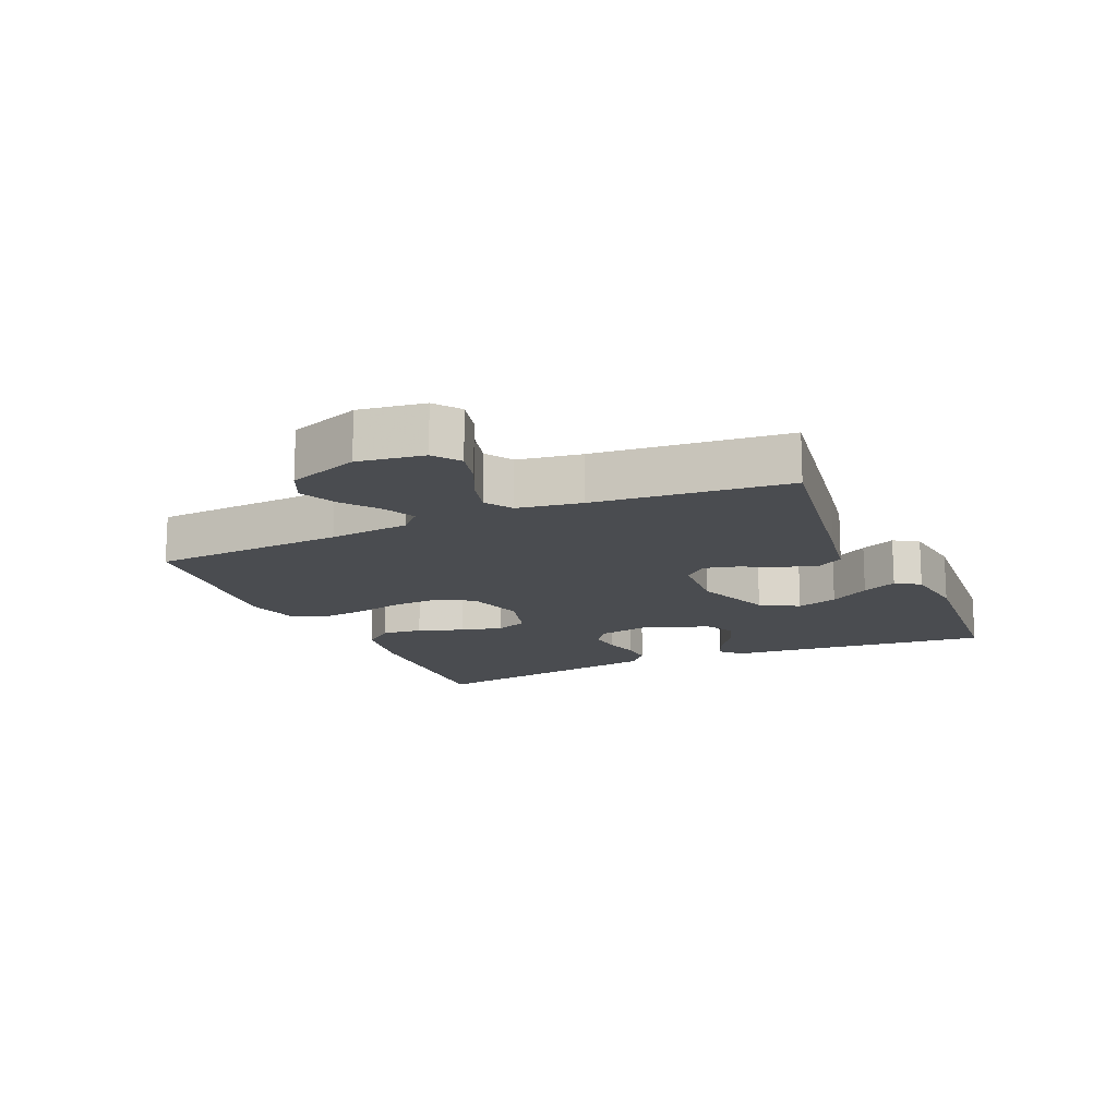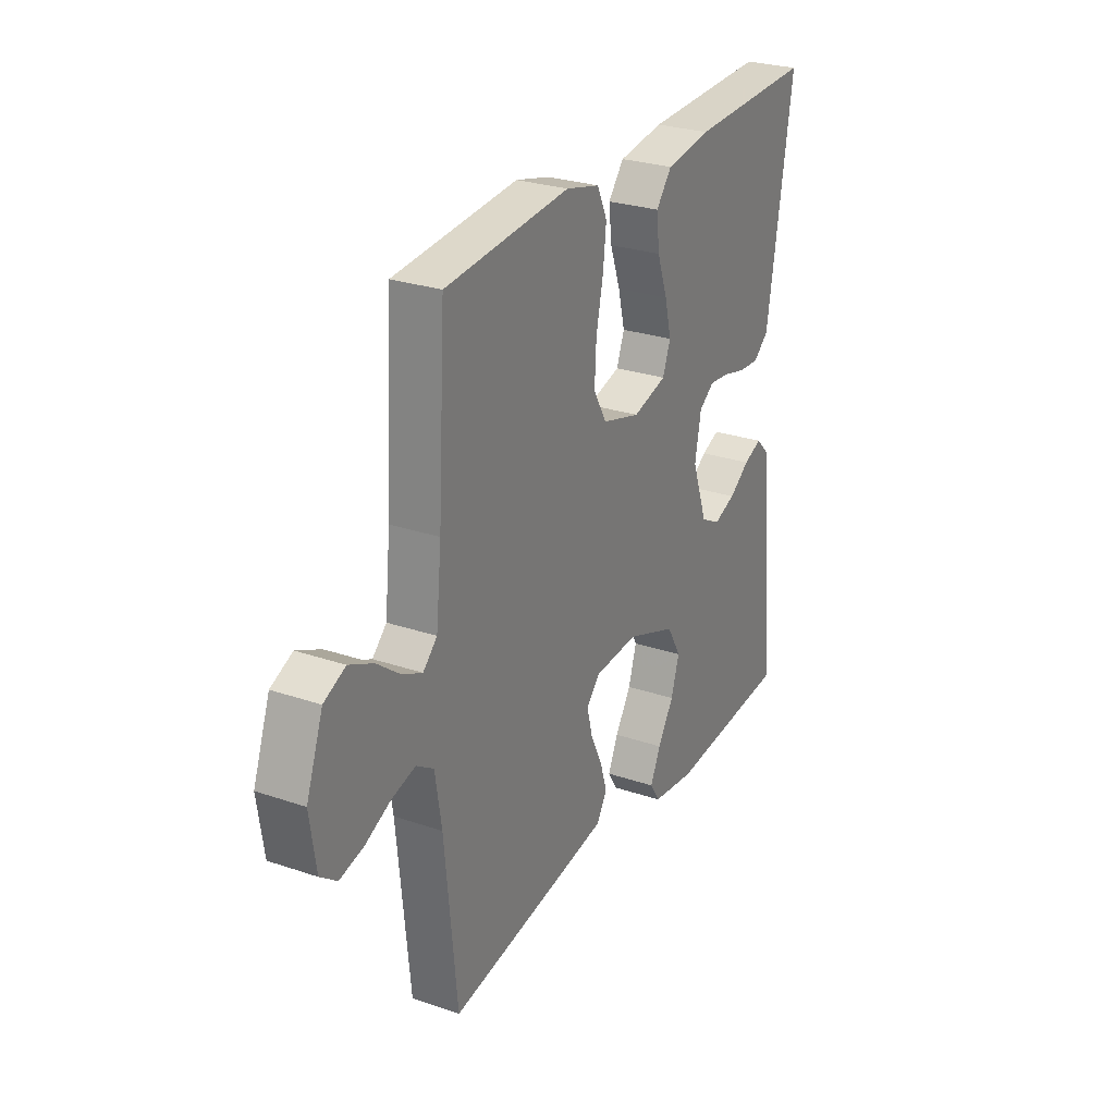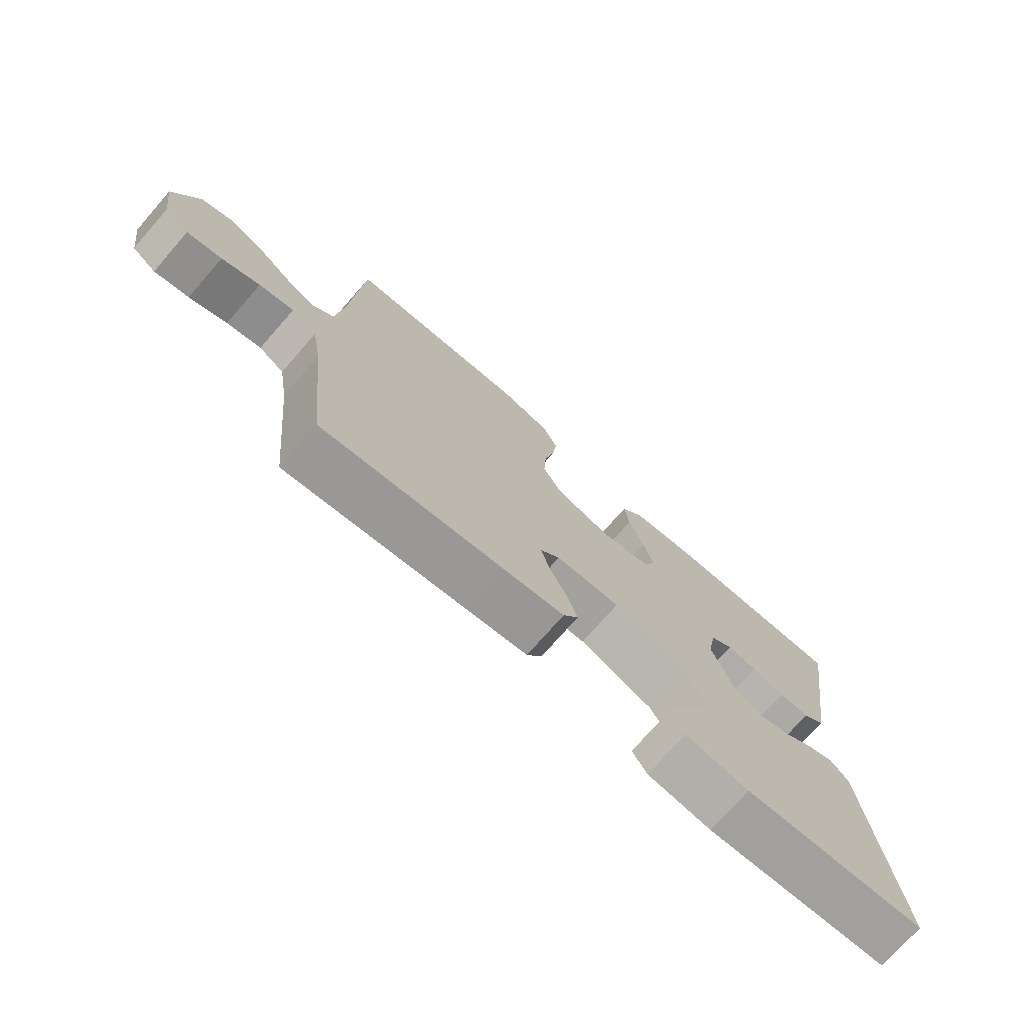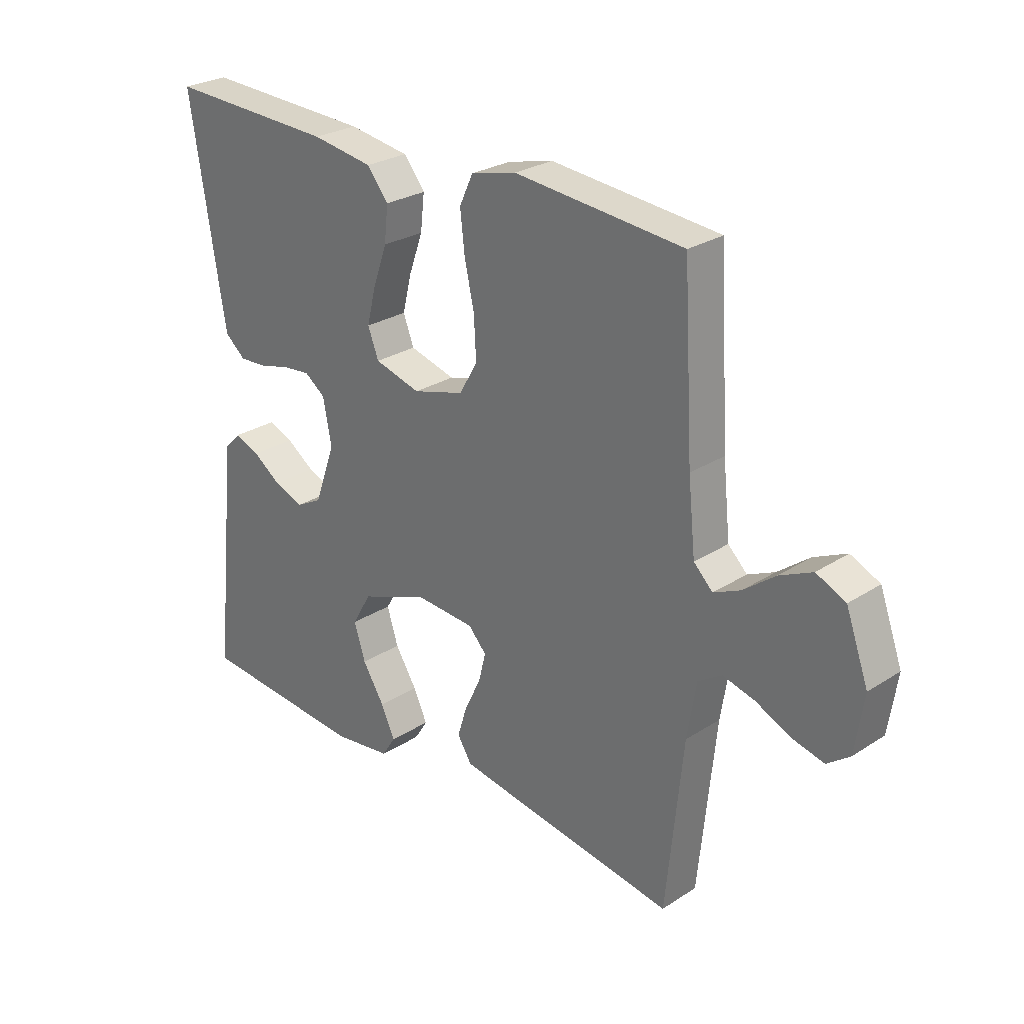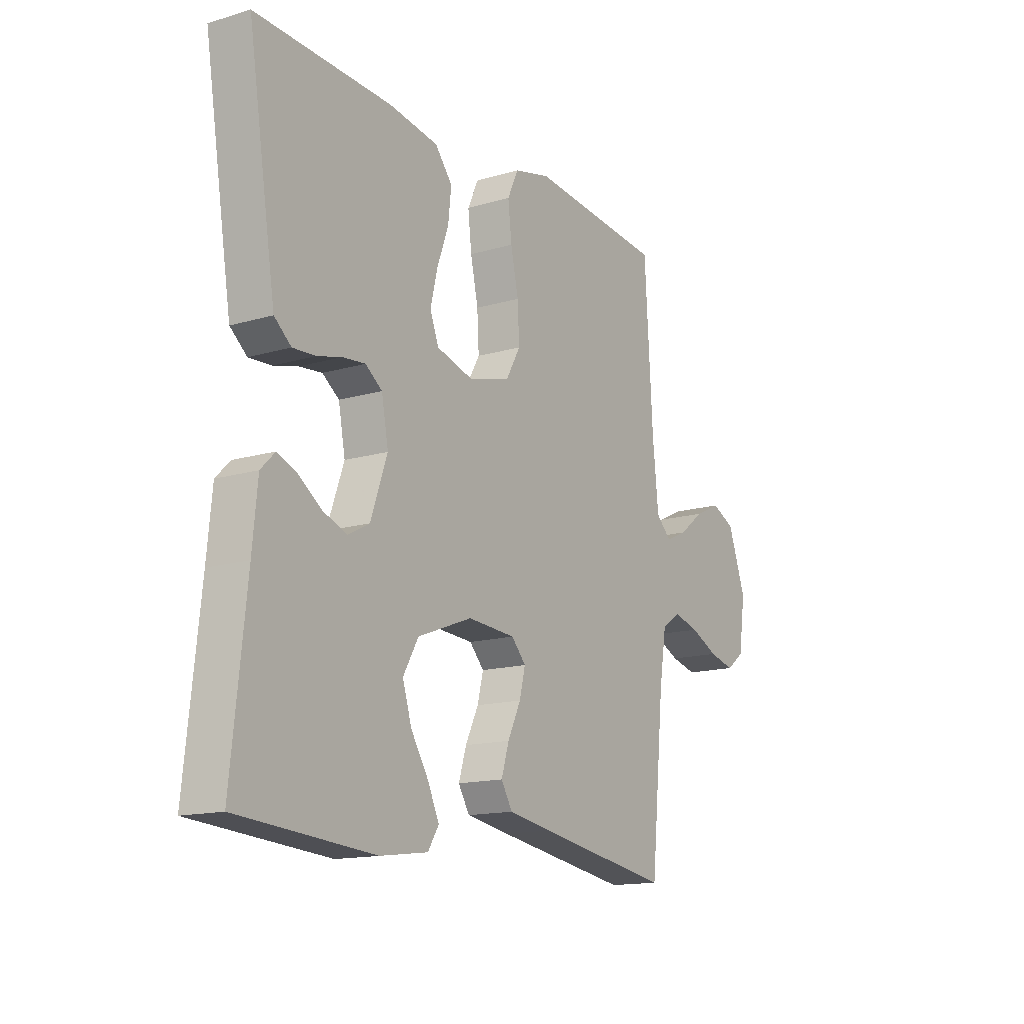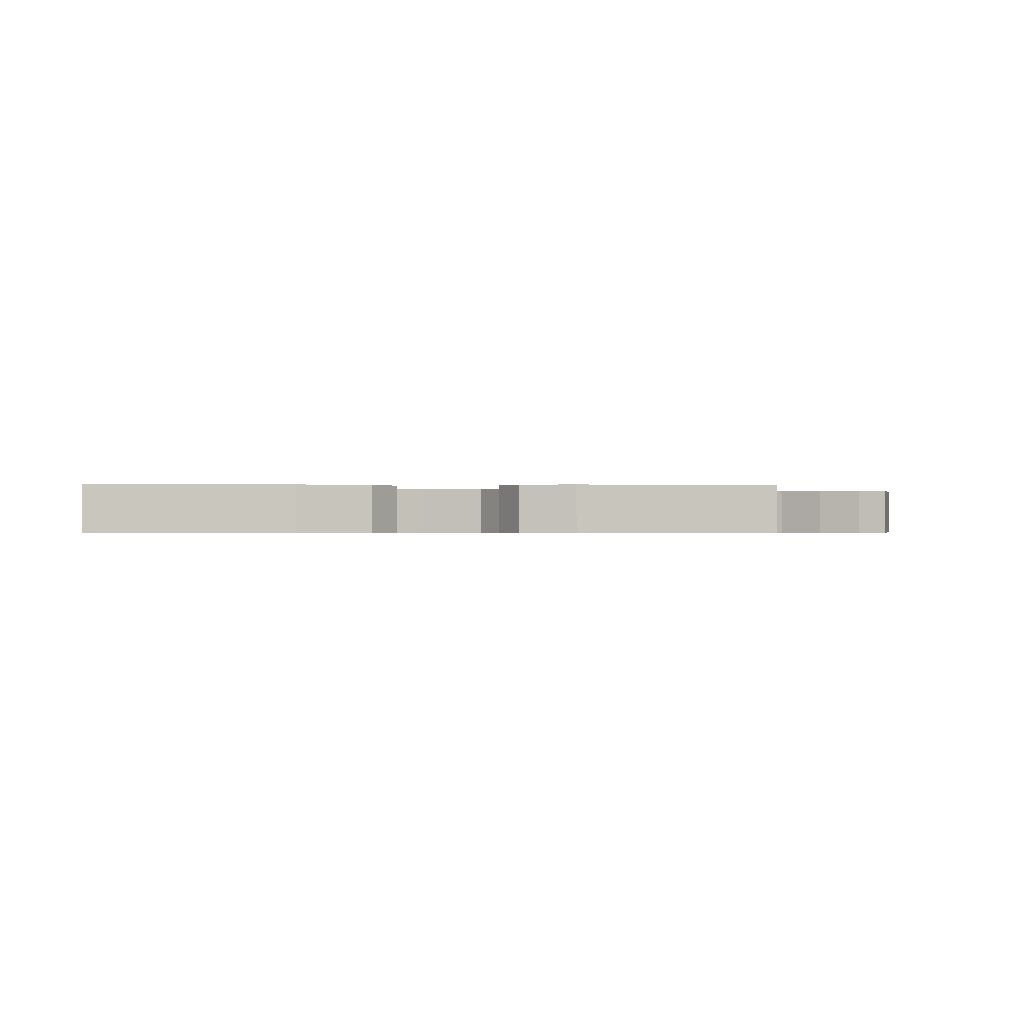
<metadata>
{"format":"obj","ext":"obj","renderer":"f3d","projection":"perspective","resolution":1024,"background":"white","views":[{"elev":-15.1,"azim":113.8,"up":"+Y"},{"elev":27.1,"azim":117.8,"up":"+Z"},{"elev":-74.2,"azim":138.8,"up":"+Z"},{"elev":26.8,"azim":45.0,"up":"+Z"},{"elev":-14.7,"azim":-57.4,"up":"+Z"},{"elev":-0.5,"azim":-5.7,"up":"+Y"}]}
</metadata>
<code>
v 0.5 0.07 -0.5
v 0.2 0.07 -0.452
v 0.104 0.07 -0.436
v 0.079 0.07 -0.395
v 0.096 0.07 -0.34
v 0.125 0.07 -0.28
v 0.138 0.07 -0.228
v 0.106 0.07 -0.193
v 0 0.07 -0.186
v -0.121 0.07 -0.232
v -0.155 0.07 -0.291
v -0.135 0.07 -0.355
v -0.096 0.07 -0.417
v -0.071 0.07 -0.471
v -0.095 0.07 -0.509
v -0.2 0.07 -0.523
v -0.5 0.07 -0.5
v -0.468 0.07 -0.2
v -0.457 0.07 -0.087
v -0.426 0.07 -0.056
v -0.382 0.07 -0.074
v -0.332 0.07 -0.109
v -0.279 0.07 -0.129
v -0.232 0.07 -0.104
v -0.195 0.07 0
v -0.21 0.07 0.079
v -0.247 0.07 0.106
v -0.297 0.07 0.101
v -0.351 0.07 0.087
v -0.401 0.07 0.084
v -0.438 0.07 0.115
v -0.452 0.07 0.2
v -0.5 0.07 0.5
v -0.2 0.07 0.488
v -0.091 0.07 0.471
v -0.053 0.07 0.424
v -0.06 0.07 0.361
v -0.085 0.07 0.291
v -0.101 0.07 0.226
v -0.082 0.07 0.176
v 0 0.07 0.153
v 0.092 0.07 0.179
v 0.124 0.07 0.235
v 0.12 0.07 0.308
v 0.103 0.07 0.386
v 0.095 0.07 0.456
v 0.119 0.07 0.508
v 0.2 0.07 0.528
v 0.5 0.07 0.5
v 0.518 0.07 0.2
v 0.531 0.07 0.075
v 0.565 0.07 0.042
v 0.613 0.07 0.064
v 0.669 0.07 0.107
v 0.727 0.07 0.134
v 0.779 0.07 0.11
v 0.819 0.07 0
v 0.804 0.07 -0.102
v 0.764 0.07 -0.132
v 0.707 0.07 -0.118
v 0.645 0.07 -0.089
v 0.588 0.07 -0.074
v 0.546 0.07 -0.101
v 0.53 0.07 -0.2
v 0.5 0 -0.5
v 0.2 0 -0.452
v 0.104 0 -0.436
v 0.079 0 -0.395
v 0.096 0 -0.34
v 0.125 0 -0.28
v 0.138 0 -0.228
v 0.106 0 -0.193
v 0 0 -0.186
v -0.121 0 -0.232
v -0.155 0 -0.291
v -0.135 0 -0.355
v -0.096 0 -0.417
v -0.071 0 -0.471
v -0.095 0 -0.509
v -0.2 0 -0.523
v -0.5 0 -0.5
v -0.468 0 -0.2
v -0.457 0 -0.087
v -0.426 0 -0.056
v -0.382 0 -0.074
v -0.332 0 -0.109
v -0.279 0 -0.129
v -0.232 0 -0.104
v -0.195 0 0
v -0.21 0 0.079
v -0.247 0 0.106
v -0.297 0 0.101
v -0.351 0 0.087
v -0.401 0 0.084
v -0.438 0 0.115
v -0.452 0 0.2
v -0.5 0 0.5
v -0.2 0 0.488
v -0.091 0 0.471
v -0.053 0 0.424
v -0.06 0 0.361
v -0.085 0 0.291
v -0.101 0 0.226
v -0.082 0 0.176
v 0 0 0.153
v 0.092 0 0.179
v 0.124 0 0.235
v 0.12 0 0.308
v 0.103 0 0.386
v 0.095 0 0.456
v 0.119 0 0.508
v 0.2 0 0.528
v 0.5 0 0.5
v 0.518 0 0.2
v 0.531 0 0.075
v 0.565 0 0.042
v 0.613 0 0.064
v 0.669 0 0.107
v 0.727 0 0.134
v 0.779 0 0.11
v 0.819 0 0
v 0.804 0 -0.102
v 0.764 0 -0.132
v 0.707 0 -0.118
v 0.645 0 -0.089
v 0.588 0 -0.074
v 0.546 0 -0.101
v 0.53 0 -0.2
f 59 60 61
f 58 59 61
f 57 58 61
f 56 57 61
f 55 56 61
f 54 55 61
f 53 54 61
f 52 53 61 62
f 51 52 62 63
f 48 49 50
f 47 48 50
f 46 47 50
f 45 46 50
f 44 45 50
f 51 63 64
f 50 51 64
f 44 50 64
f 43 44 64
f 36 37 38
f 35 36 38
f 34 35 38
f 33 34 38
f 32 33 38
f 31 32 38
f 30 31 38
f 29 30 38
f 28 29 38
f 27 28 38 39
f 26 27 39 40
f 20 21 22
f 19 20 22
f 18 19 22
f 18 22 23
f 17 18 23
f 16 17 23
f 15 16 23
f 14 15 23
f 13 14 23
f 12 13 23
f 11 12 23 24
f 4 5 6
f 3 4 6
f 2 3 6
f 1 2 6
f 64 1 6
f 64 6 7
f 64 7 8
f 43 64 8
f 42 43 8
f 41 42 8 9
f 41 9 10
f 40 41 10
f 26 40 10
f 25 26 10
f 10 11 24 25
f 125 124 123
f 125 123 122
f 125 122 121
f 125 121 120
f 125 120 119
f 125 119 118
f 125 118 117
f 126 125 117 116
f 127 126 116 115
f 114 113 112
f 114 112 111
f 114 111 110
f 114 110 109
f 114 109 108
f 128 127 115
f 128 115 114
f 128 114 108
f 128 108 107
f 102 101 100
f 102 100 99
f 102 99 98
f 102 98 97
f 102 97 96
f 102 96 95
f 102 95 94
f 102 94 93
f 102 93 92
f 103 102 92 91
f 104 103 91 90
f 86 85 84
f 86 84 83
f 86 83 82
f 87 86 82
f 87 82 81
f 87 81 80
f 87 80 79
f 87 79 78
f 87 78 77
f 87 77 76
f 88 87 76 75
f 70 69 68
f 70 68 67
f 70 67 66
f 70 66 65
f 70 65 128
f 71 70 128
f 72 71 128
f 72 128 107
f 72 107 106
f 73 72 106 105
f 74 73 105
f 74 105 104
f 74 104 90
f 74 90 89
f 89 88 75 74
f 1 65 66 2
f 2 66 67 3
f 3 67 68 4
f 4 68 69 5
f 5 69 70 6
f 6 70 71 7
f 7 71 72 8
f 8 72 73 9
f 9 73 74 10
f 10 74 75 11
f 11 75 76 12
f 12 76 77 13
f 13 77 78 14
f 14 78 79 15
f 15 79 80 16
f 16 80 81 17
f 17 81 82 18
f 18 82 83 19
f 19 83 84 20
f 20 84 85 21
f 21 85 86 22
f 22 86 87 23
f 23 87 88 24
f 24 88 89 25
f 25 89 90 26
f 26 90 91 27
f 27 91 92 28
f 28 92 93 29
f 29 93 94 30
f 30 94 95 31
f 31 95 96 32
f 32 96 97 33
f 33 97 98 34
f 34 98 99 35
f 35 99 100 36
f 36 100 101 37
f 37 101 102 38
f 38 102 103 39
f 39 103 104 40
f 40 104 105 41
f 41 105 106 42
f 42 106 107 43
f 43 107 108 44
f 44 108 109 45
f 45 109 110 46
f 46 110 111 47
f 47 111 112 48
f 48 112 113 49
f 49 113 114 50
f 50 114 115 51
f 51 115 116 52
f 52 116 117 53
f 53 117 118 54
f 54 118 119 55
f 55 119 120 56
f 56 120 121 57
f 57 121 122 58
f 58 122 123 59
f 59 123 124 60
f 60 124 125 61
f 61 125 126 62
f 62 126 127 63
f 63 127 128 64
f 64 128 65 1

</code>
